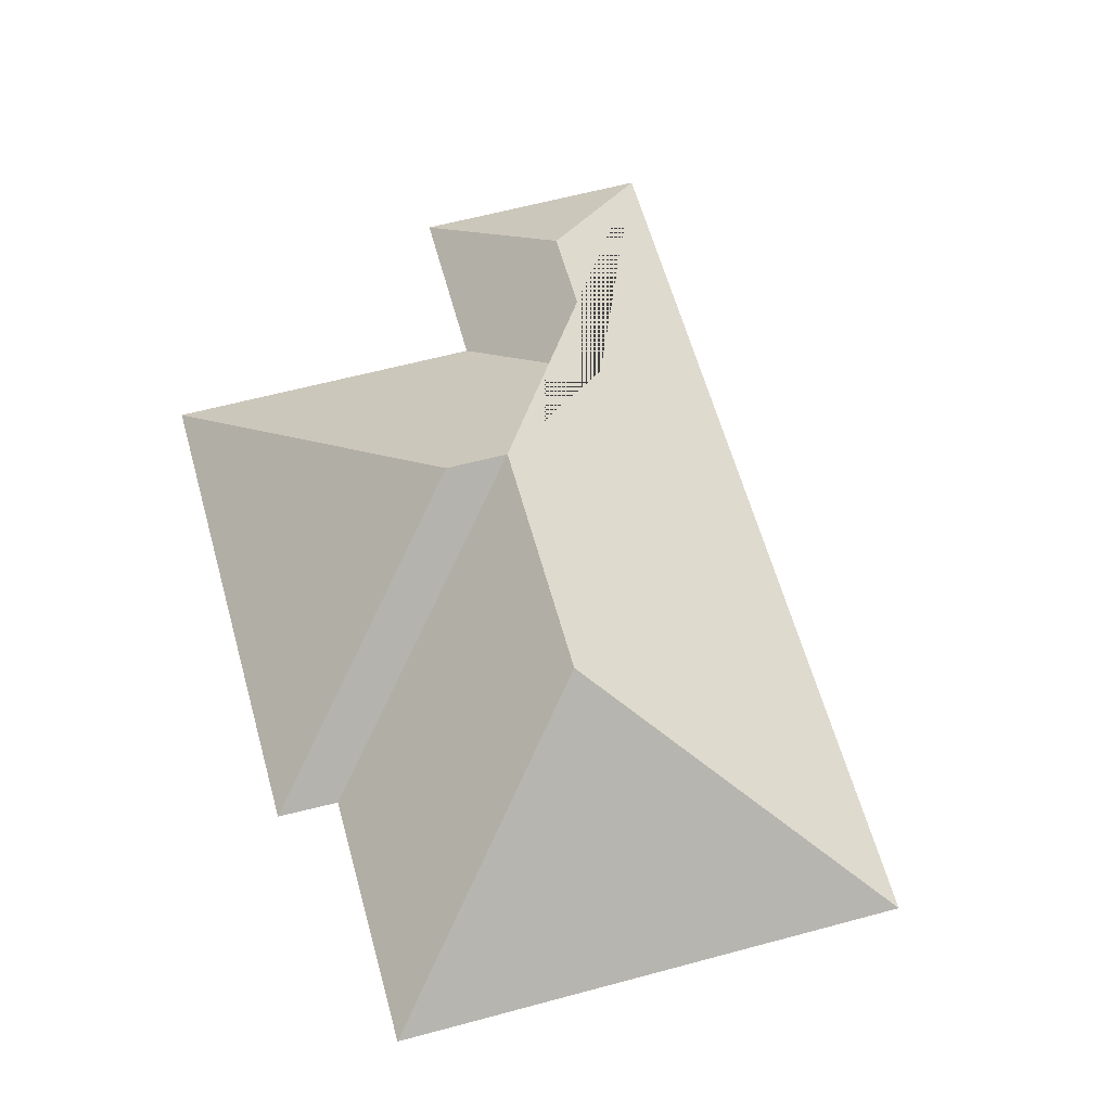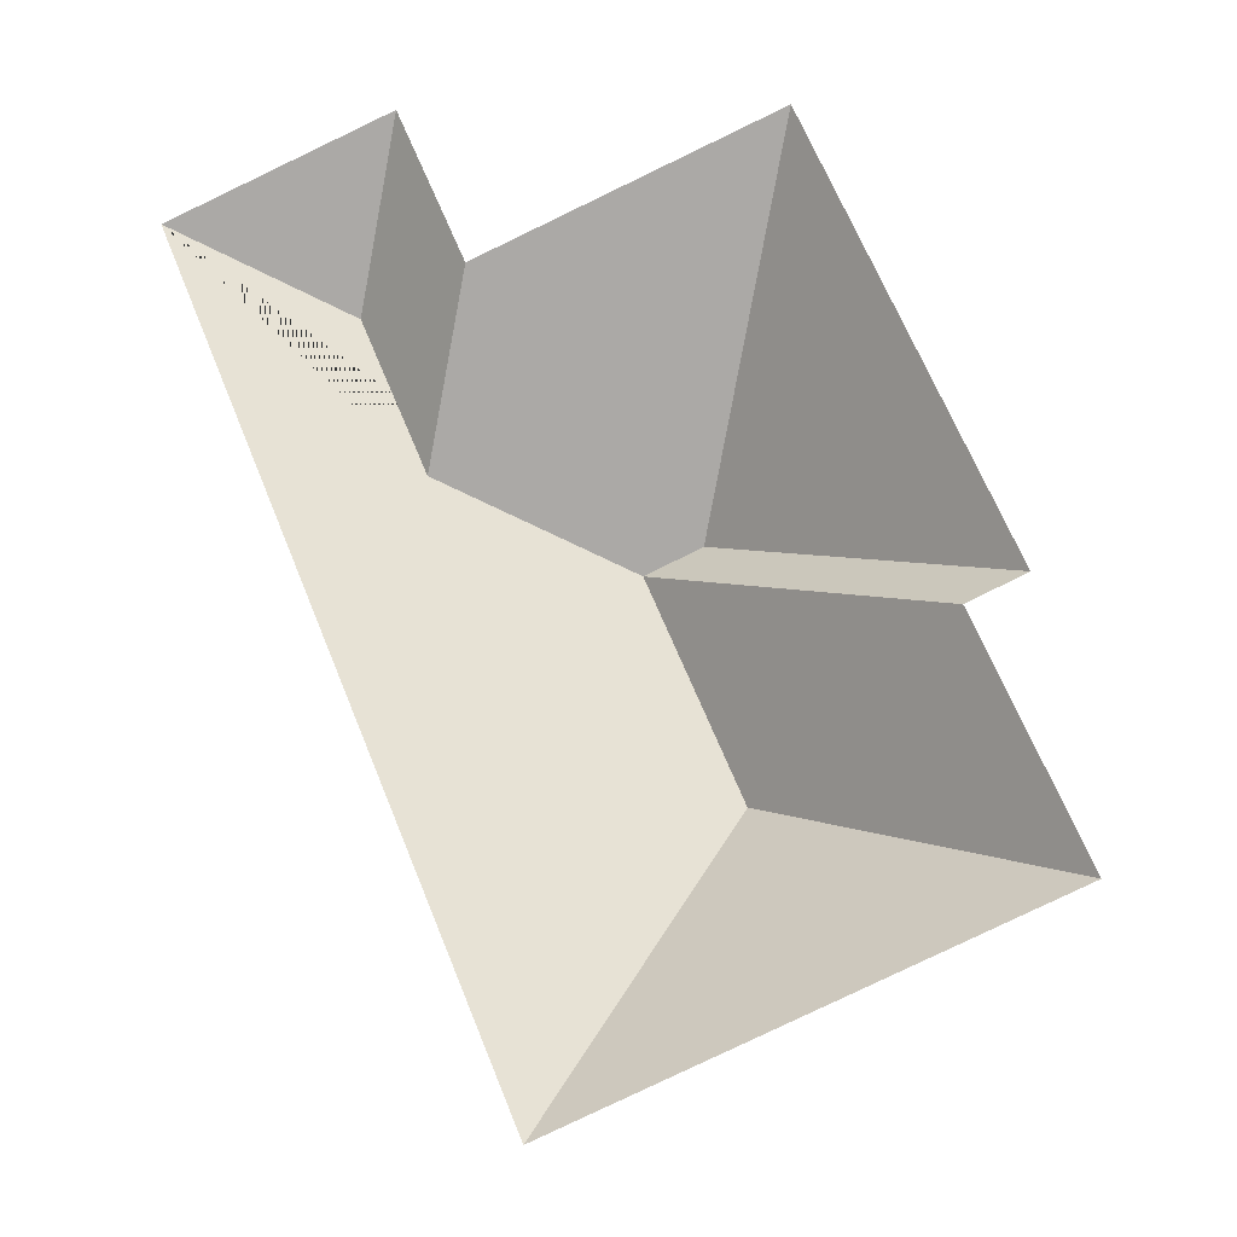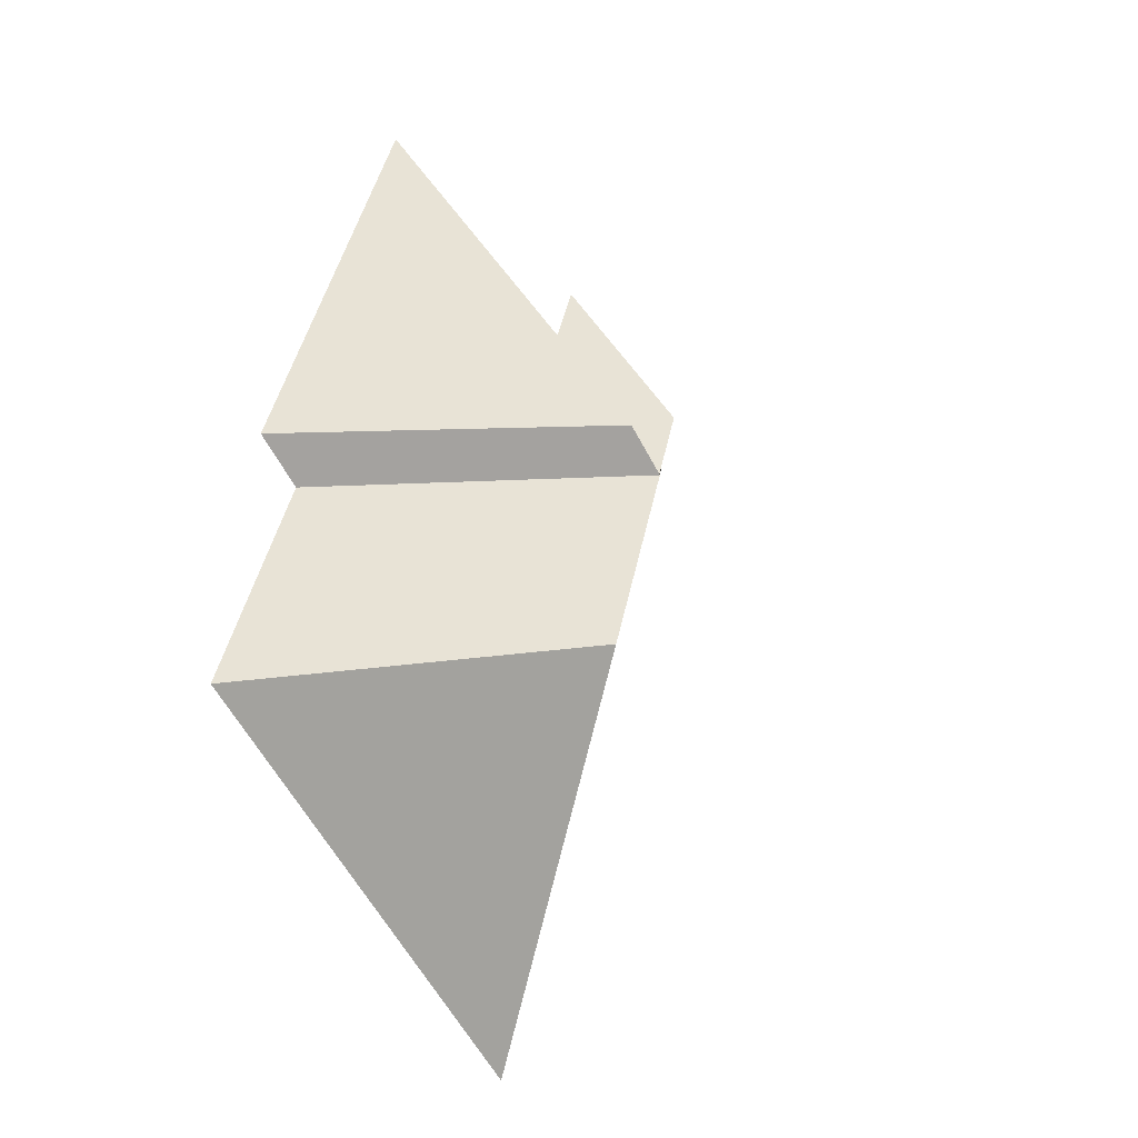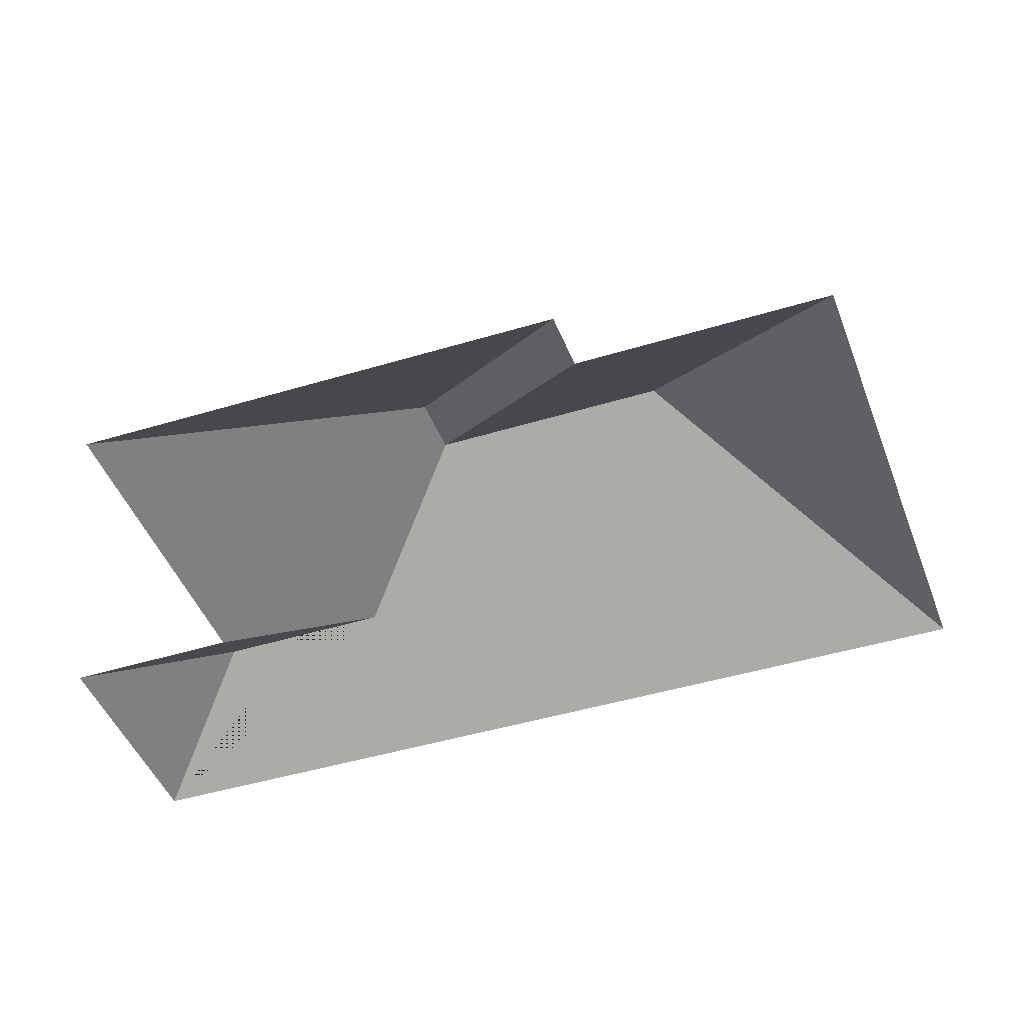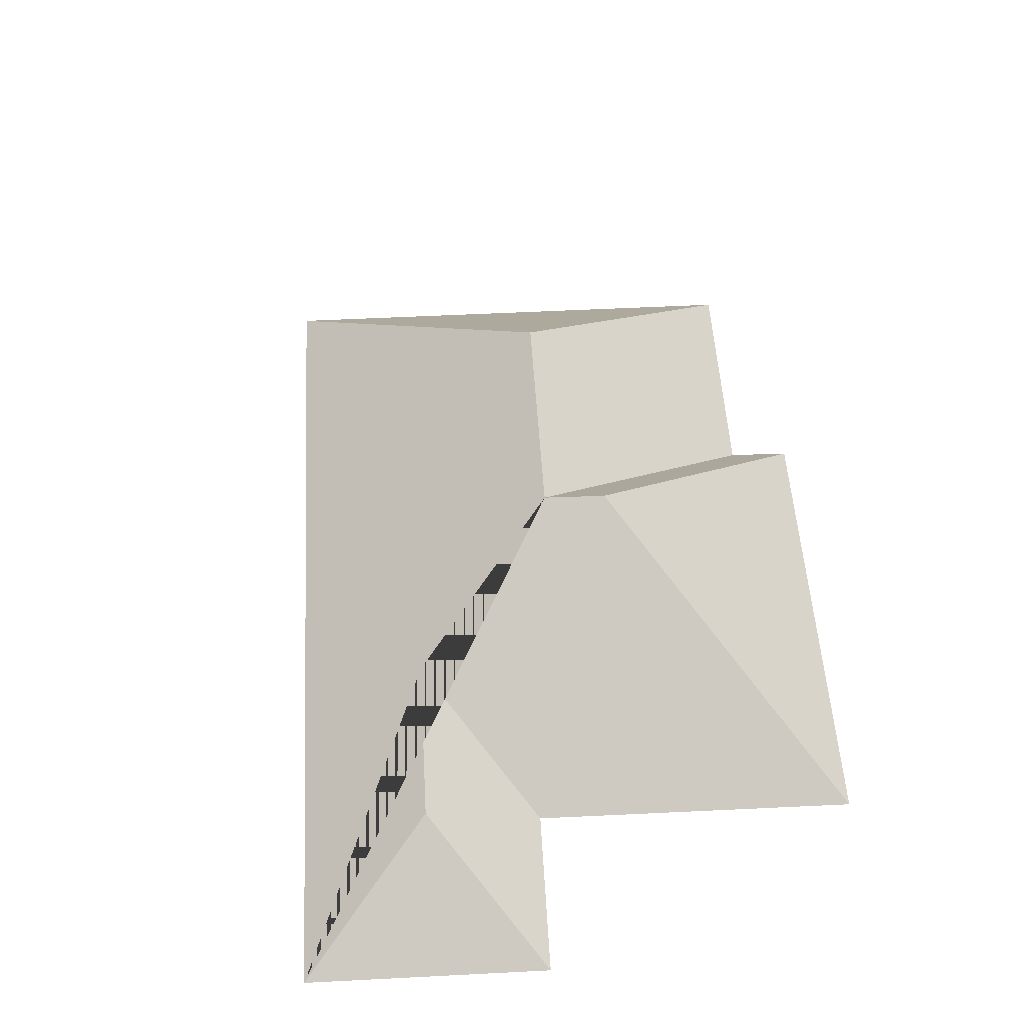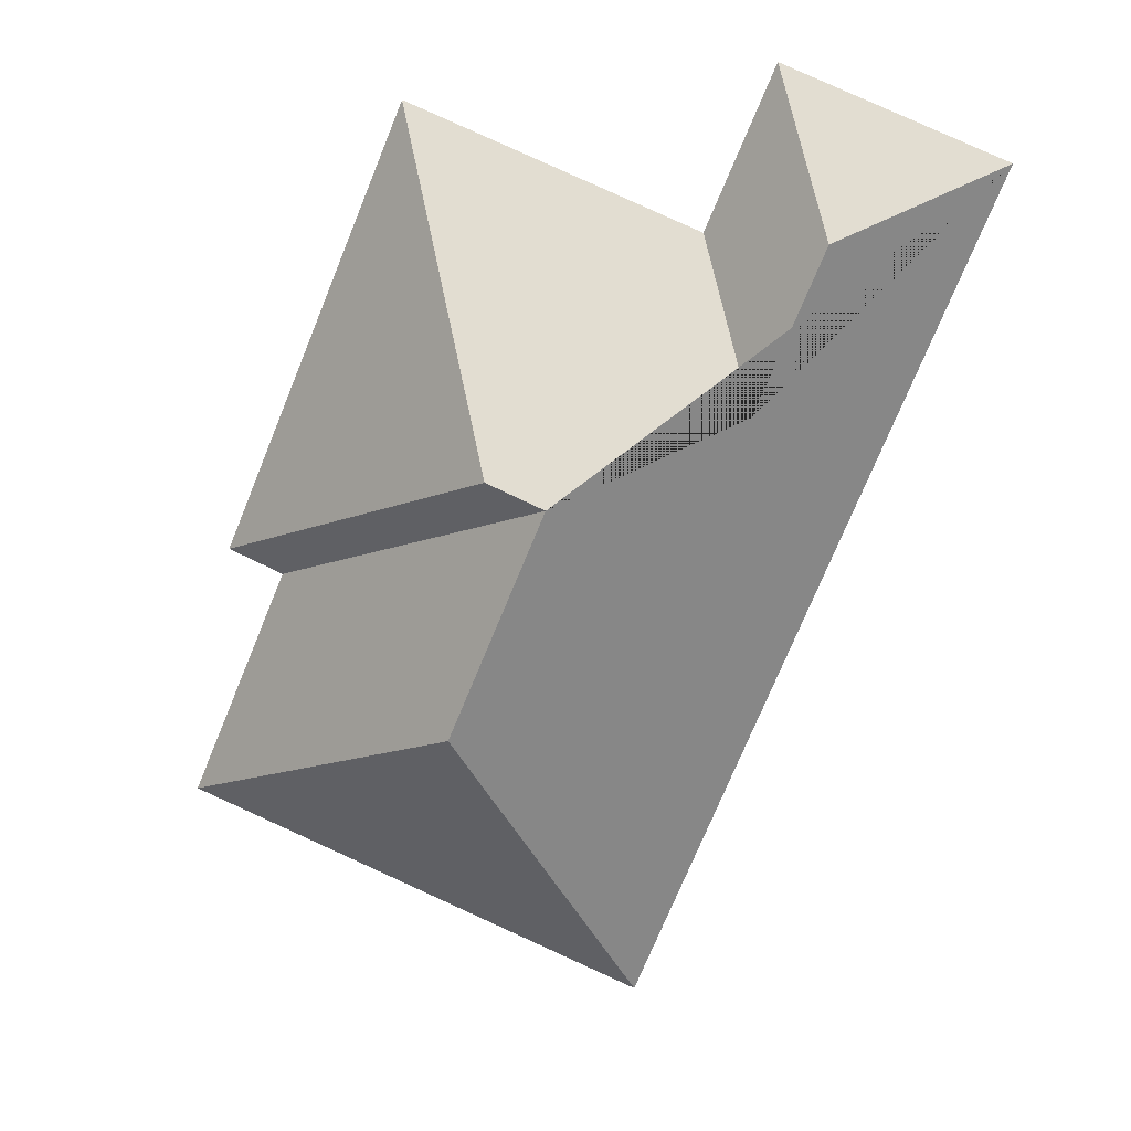
<metadata>
{"format":"obj","ext":"obj","renderer":"f3d","projection":"perspective","resolution":1024,"background":"white","views":[{"elev":60.5,"azim":142.0,"up":"+Y"},{"elev":-19.2,"azim":12.3,"up":"+Z"},{"elev":-29.5,"azim":118.9,"up":"+Z"},{"elev":-44.2,"azim":87.1,"up":"+Y"},{"elev":49.1,"azim":-25.8,"up":"+Y"},{"elev":13.4,"azim":-170.4,"up":"+Z"}]}
</metadata>
<code>
o CG10_500_045072_0046_roof
v 283.7 75 -189.2
v 217.9 75 -30.27
v 298.6 75 -280
v 264.2 75 -197.7
v 176.2 144.8 -147.4
v 189.1 145 -234.7
v 156.2 144.9 -155.9
v 90.56 75 -16.85
v 114.6 75 -73.49
v 94.03 108.6 -130.1
v 70.13 108.4 -73.06
v 12.79 75 -49.07
v 136.3 75 -347.2
v 283.7 0 -189.2
v 217.9 0 -30.27
v 114.6 0 -73.49
v 90.56 0 -16.85
v 12.79 0 -49.07
v 136.3 0 -347.2
v 298.6 0 -280
v 264.2 0 -197.7
f 12 8 11
f 8 9 10 11
f 9 2 5 7 10
f 2 1 5
f 5 1 4 7
f 7 6 3 4
f 6 13 3
f 12 11 10 7 6 13

</code>
